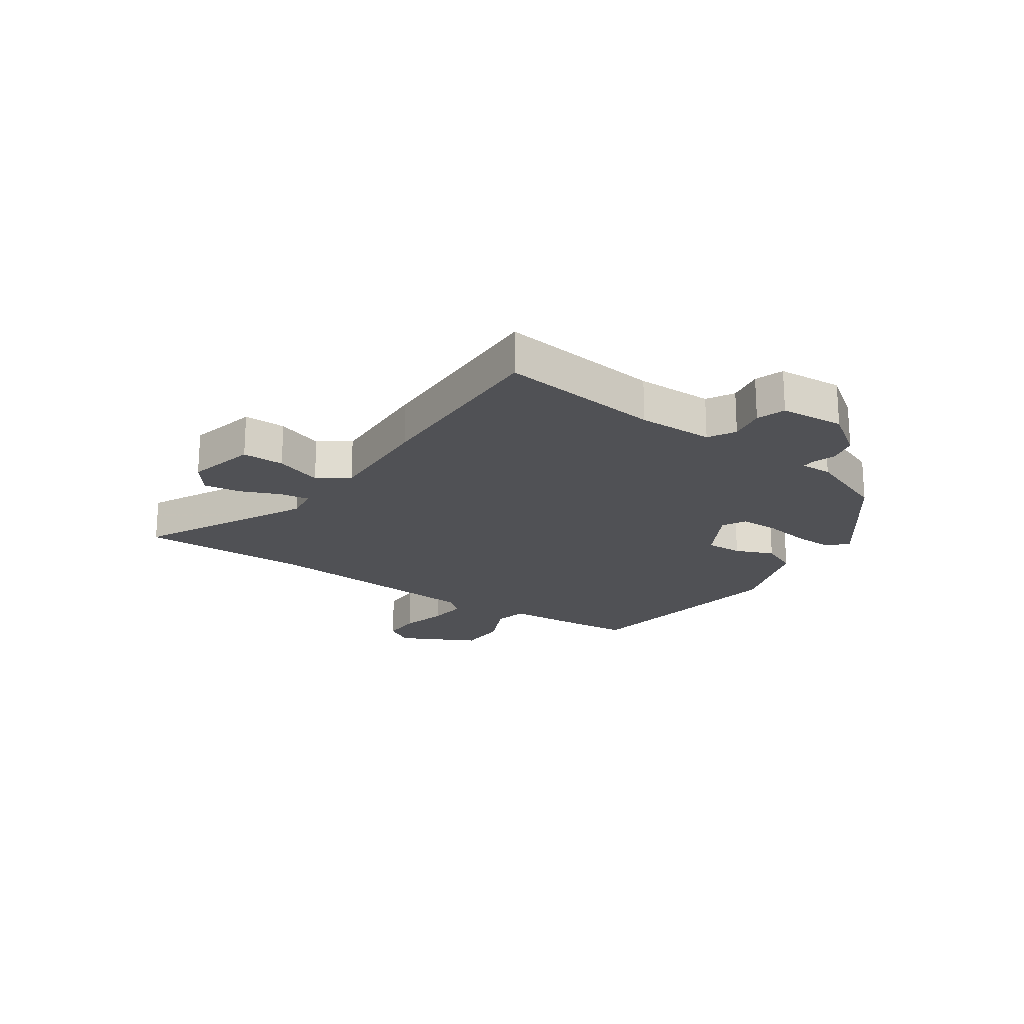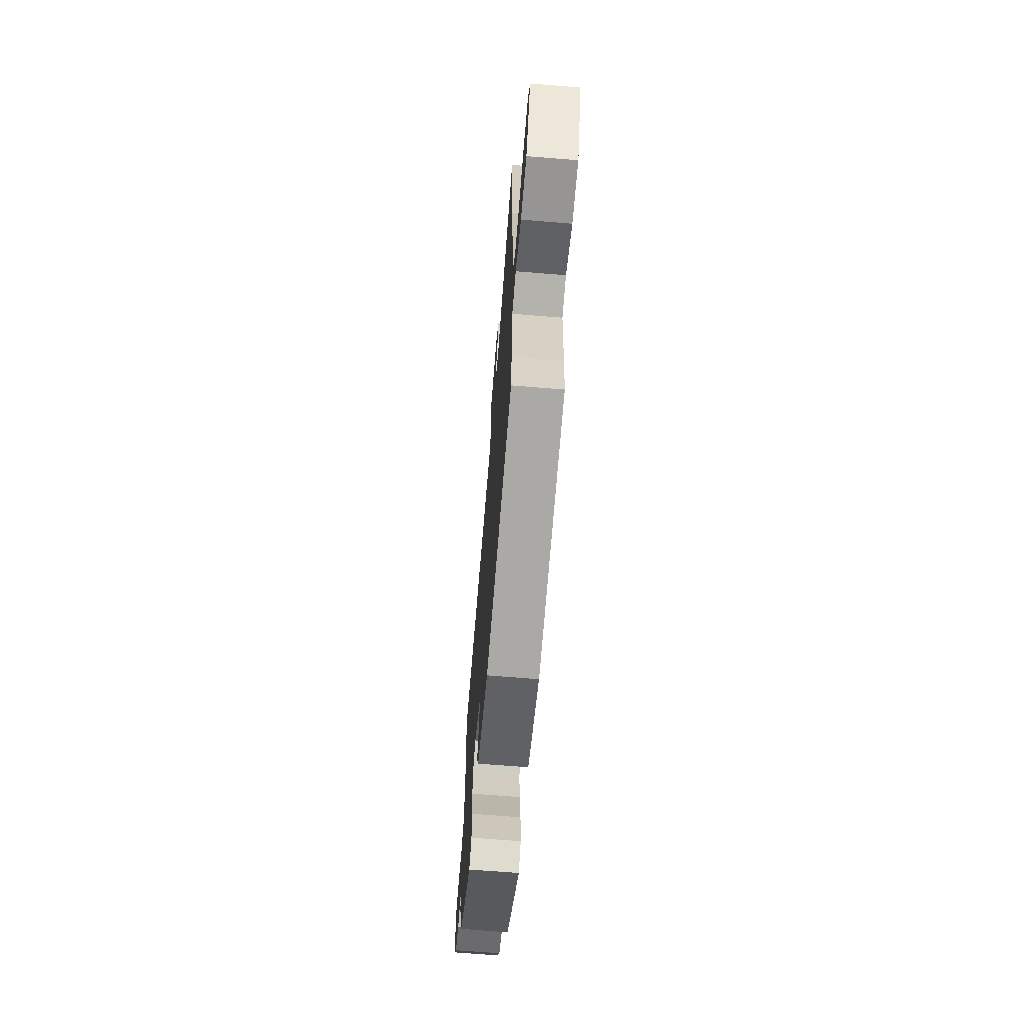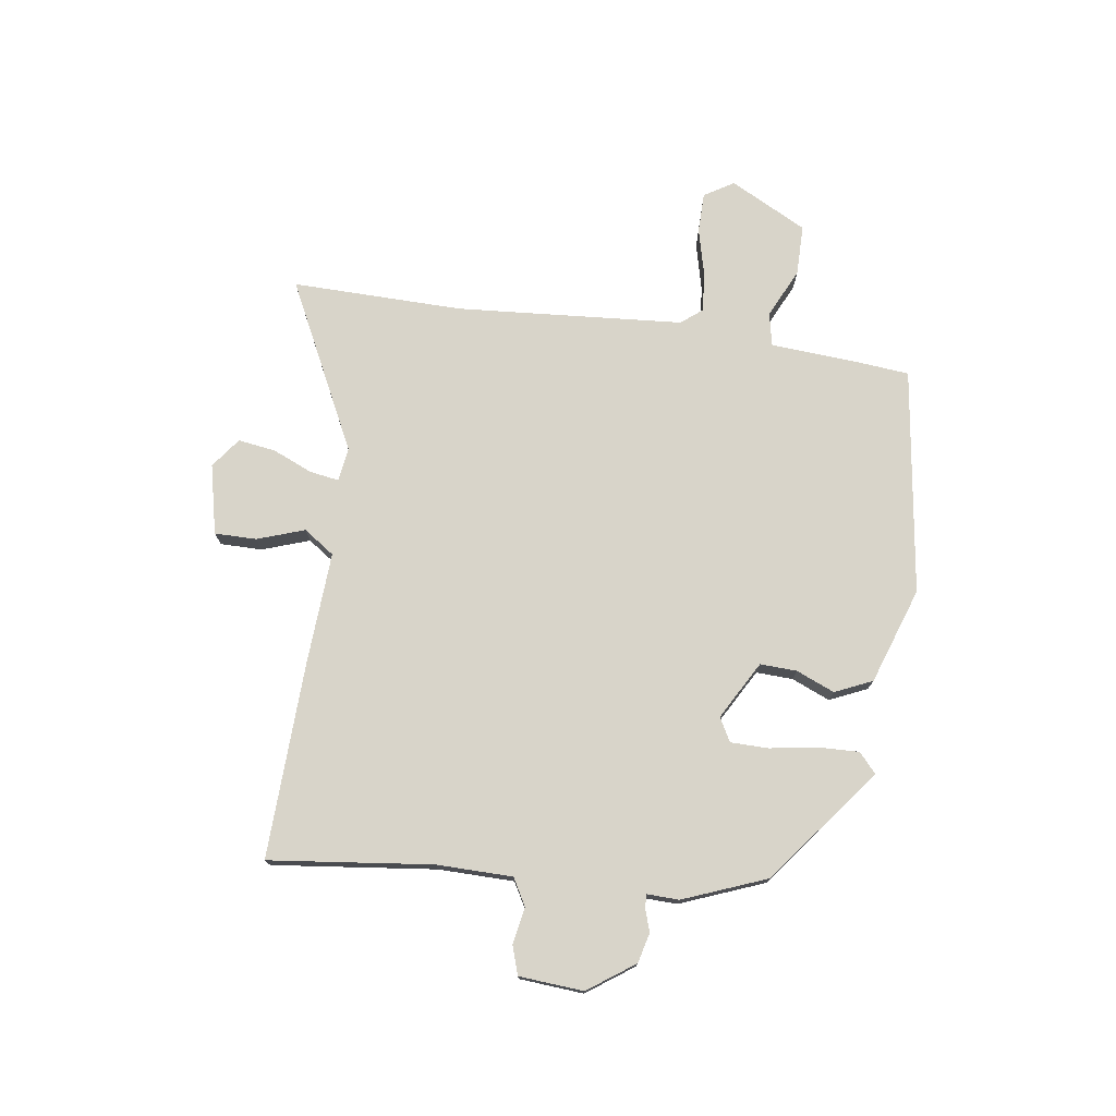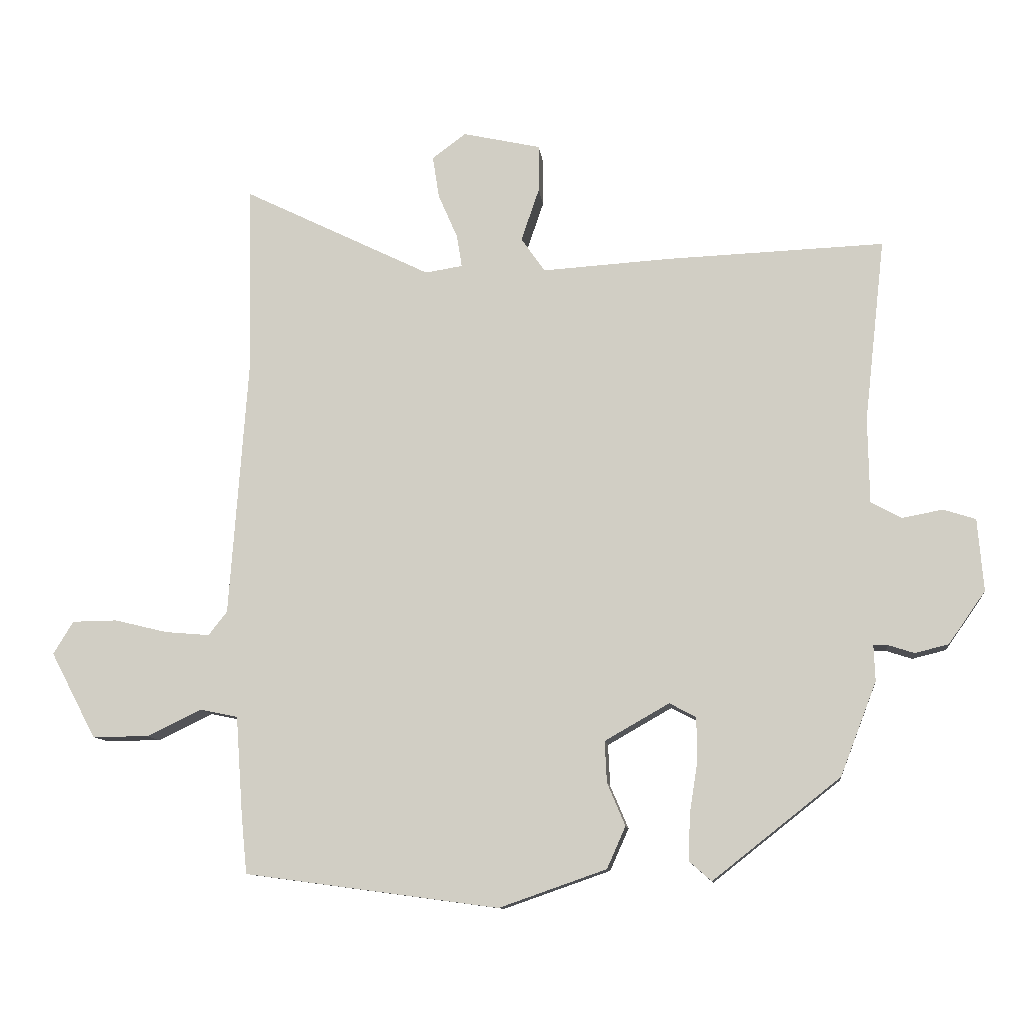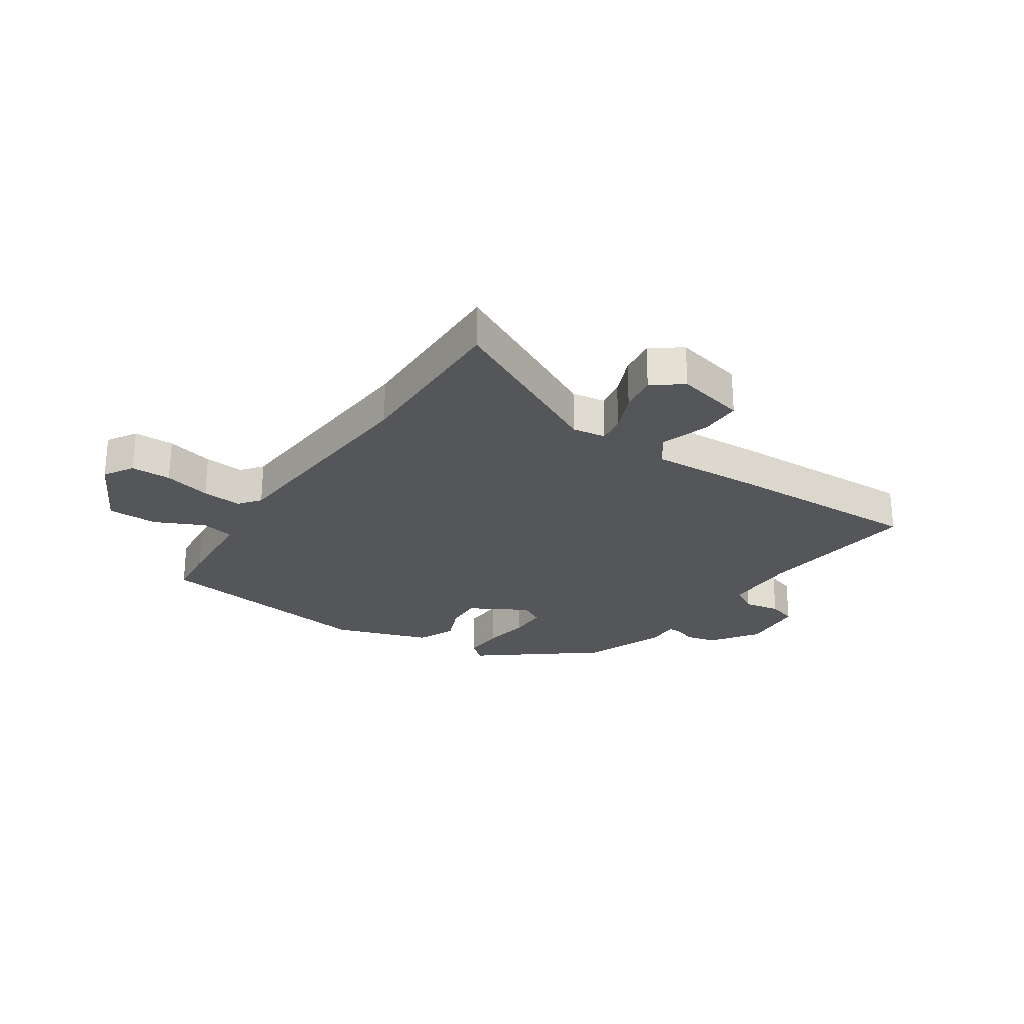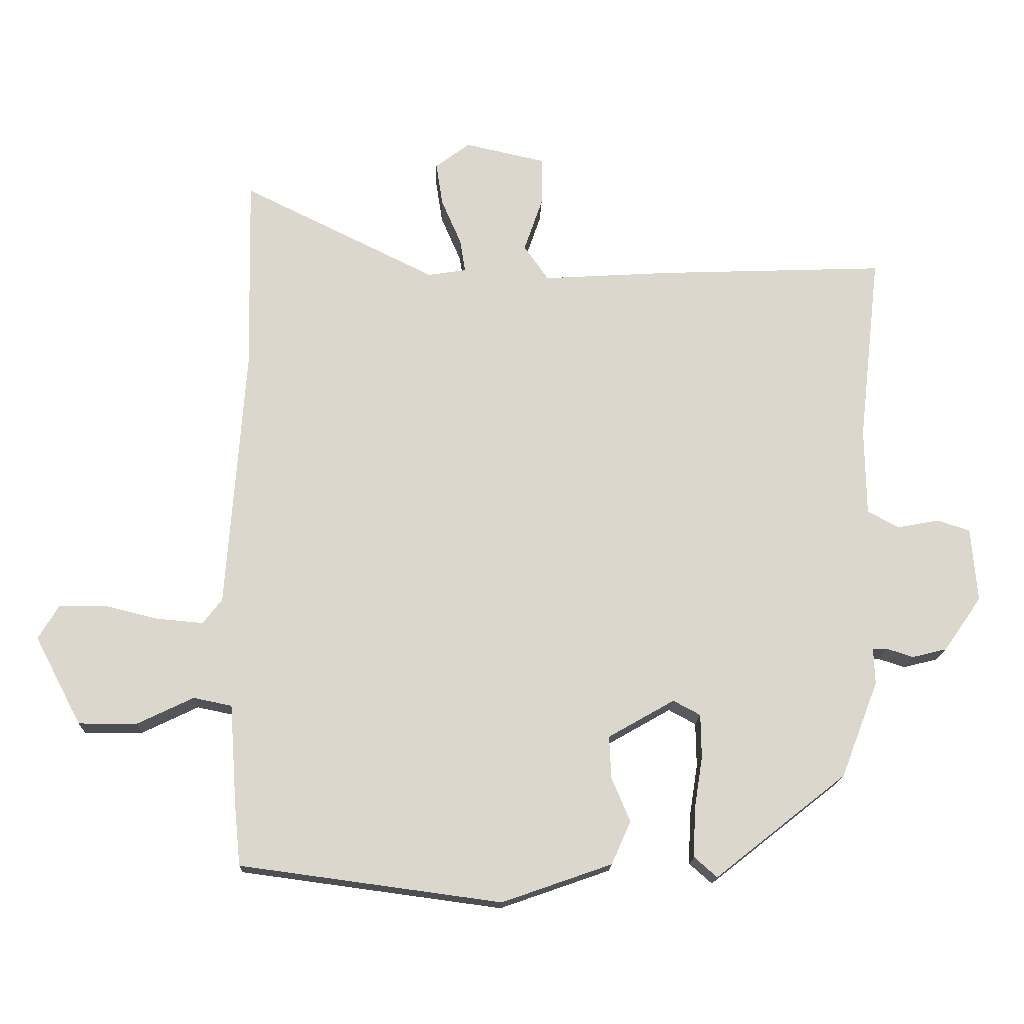
<metadata>
{"format":"obj","ext":"obj","renderer":"f3d","projection":"perspective","resolution":1024,"background":"white","views":[{"elev":-20.2,"azim":54.9,"up":"+Y"},{"elev":-67.6,"azim":-94.7,"up":"+Z"},{"elev":75.2,"azim":97.9,"up":"+Y"},{"elev":-10.8,"azim":6.6,"up":"+Z"},{"elev":-25.7,"azim":-34.1,"up":"+Y"},{"elev":-16.7,"azim":-2.0,"up":"+Z"}]}
</metadata>
<code>
v -0.497 0.07 0.35
v -0.503 0.07 0.647
v -0.21 0.07 0.503
v -0.152 0.07 0.512
v -0.16 0.07 0.562
v -0.19 0.07 0.631
v -0.2 0.07 0.696
v -0.148 0.07 0.735
v -0.027 0.07 0.708
v -0.027 0.07 0.635
v -0.055 0.07 0.553
v -0.018 0.07 0.5
v 0.177 0.07 0.512
v 0.518 0.07 0.525
v 0.486 0.07 0.242
v 0.488 0.07 0.11
v 0.535 0.07 0.084
v 0.598 0.07 0.096
v 0.648 0.07 0.08
v 0.657 0.07 -0.032
v 0.6 0.07 -0.113
v 0.548 0.07 -0.126
v 0.508 0.07 -0.113
v 0.486 0.07 -0.113
v 0.488 0.07 -0.168
v 0.432 0.07 -0.313
v 0.234 0.07 -0.469
v 0.2 0.07 -0.439
v 0.202 0.07 -0.368
v 0.215 0.07 -0.286
v 0.214 0.07 -0.22
v 0.173 0.07 -0.198
v 0.073 0.07 -0.255
v 0.076 0.07 -0.319
v 0.104 0.07 -0.385
v 0.075 0.07 -0.45
v -0.091 0.07 -0.508
v -0.485 0.07 -0.455
v -0.494 0.07 -0.365
v -0.505 0.07 -0.211
v -0.563 0.07 -0.199
v -0.648 0.07 -0.24
v -0.736 0.07 -0.24
v -0.806 0.07 -0.107
v -0.775 0.07 -0.056
v -0.705 0.07 -0.055
v -0.623 0.07 -0.075
v -0.554 0.07 -0.081
v -0.525 0.07 -0.044
v -0.497 0 0.35
v -0.503 0 0.647
v -0.21 0 0.503
v -0.152 0 0.512
v -0.16 0 0.562
v -0.19 0 0.631
v -0.2 0 0.696
v -0.148 0 0.735
v -0.027 0 0.708
v -0.027 0 0.635
v -0.055 0 0.553
v -0.018 0 0.5
v 0.177 0 0.512
v 0.518 0 0.525
v 0.486 0 0.242
v 0.488 0 0.11
v 0.535 0 0.084
v 0.598 0 0.096
v 0.648 0 0.08
v 0.657 0 -0.032
v 0.6 0 -0.113
v 0.548 0 -0.126
v 0.508 0 -0.113
v 0.486 0 -0.113
v 0.488 0 -0.168
v 0.432 0 -0.313
v 0.234 0 -0.469
v 0.2 0 -0.439
v 0.202 0 -0.368
v 0.215 0 -0.286
v 0.214 0 -0.22
v 0.173 0 -0.198
v 0.073 0 -0.255
v 0.076 0 -0.319
v 0.104 0 -0.385
v 0.075 0 -0.45
v -0.091 0 -0.508
v -0.485 0 -0.455
v -0.494 0 -0.365
v -0.505 0 -0.211
v -0.563 0 -0.199
v -0.648 0 -0.24
v -0.736 0 -0.24
v -0.806 0 -0.107
v -0.775 0 -0.056
v -0.705 0 -0.055
v -0.623 0 -0.075
v -0.554 0 -0.081
v -0.525 0 -0.044
f 44 45 46 47
f 44 47 48
f 41 42 43 44
f 40 41 44 48
f 37 38 39 40
f 37 40 48 49
f 34 35 36 37
f 33 34 37 49
f 27 28 29 30
f 27 30 31
f 24 25 26 27
f 24 27 31
f 20 21 22 23
f 20 23 24
f 17 18 19 20
f 16 17 20 24
f 15 16 24 31
f 12 13 14 15
f 8 9 10 11
f 6 7 8 11
f 5 6 11 12
f 4 5 12 15
f 1 2 3
f 32 33 49 1
f 4 15 31 32
f 1 3 4 32
f 96 95 94 93
f 97 96 93
f 93 92 91 90
f 97 93 90 89
f 89 88 87 86
f 98 97 89 86
f 86 85 84 83
f 98 86 83 82
f 79 78 77 76
f 80 79 76
f 76 75 74 73
f 80 76 73
f 72 71 70 69
f 73 72 69
f 69 68 67 66
f 73 69 66 65
f 80 73 65 64
f 64 63 62 61
f 60 59 58 57
f 60 57 56 55
f 61 60 55 54
f 64 61 54 53
f 52 51 50
f 50 98 82 81
f 81 80 64 53
f 81 53 52 50
f 1 50 51 2
f 2 51 52 3
f 3 52 53 4
f 4 53 54 5
f 5 54 55 6
f 6 55 56 7
f 7 56 57 8
f 8 57 58 9
f 9 58 59 10
f 10 59 60 11
f 11 60 61 12
f 12 61 62 13
f 13 62 63 14
f 14 63 64 15
f 15 64 65 16
f 16 65 66 17
f 17 66 67 18
f 18 67 68 19
f 19 68 69 20
f 20 69 70 21
f 21 70 71 22
f 22 71 72 23
f 23 72 73 24
f 24 73 74 25
f 25 74 75 26
f 26 75 76 27
f 27 76 77 28
f 28 77 78 29
f 29 78 79 30
f 30 79 80 31
f 31 80 81 32
f 32 81 82 33
f 33 82 83 34
f 34 83 84 35
f 35 84 85 36
f 36 85 86 37
f 37 86 87 38
f 38 87 88 39
f 39 88 89 40
f 40 89 90 41
f 41 90 91 42
f 42 91 92 43
f 43 92 93 44
f 44 93 94 45
f 45 94 95 46
f 46 95 96 47
f 47 96 97 48
f 48 97 98 49
f 49 98 50 1

</code>
